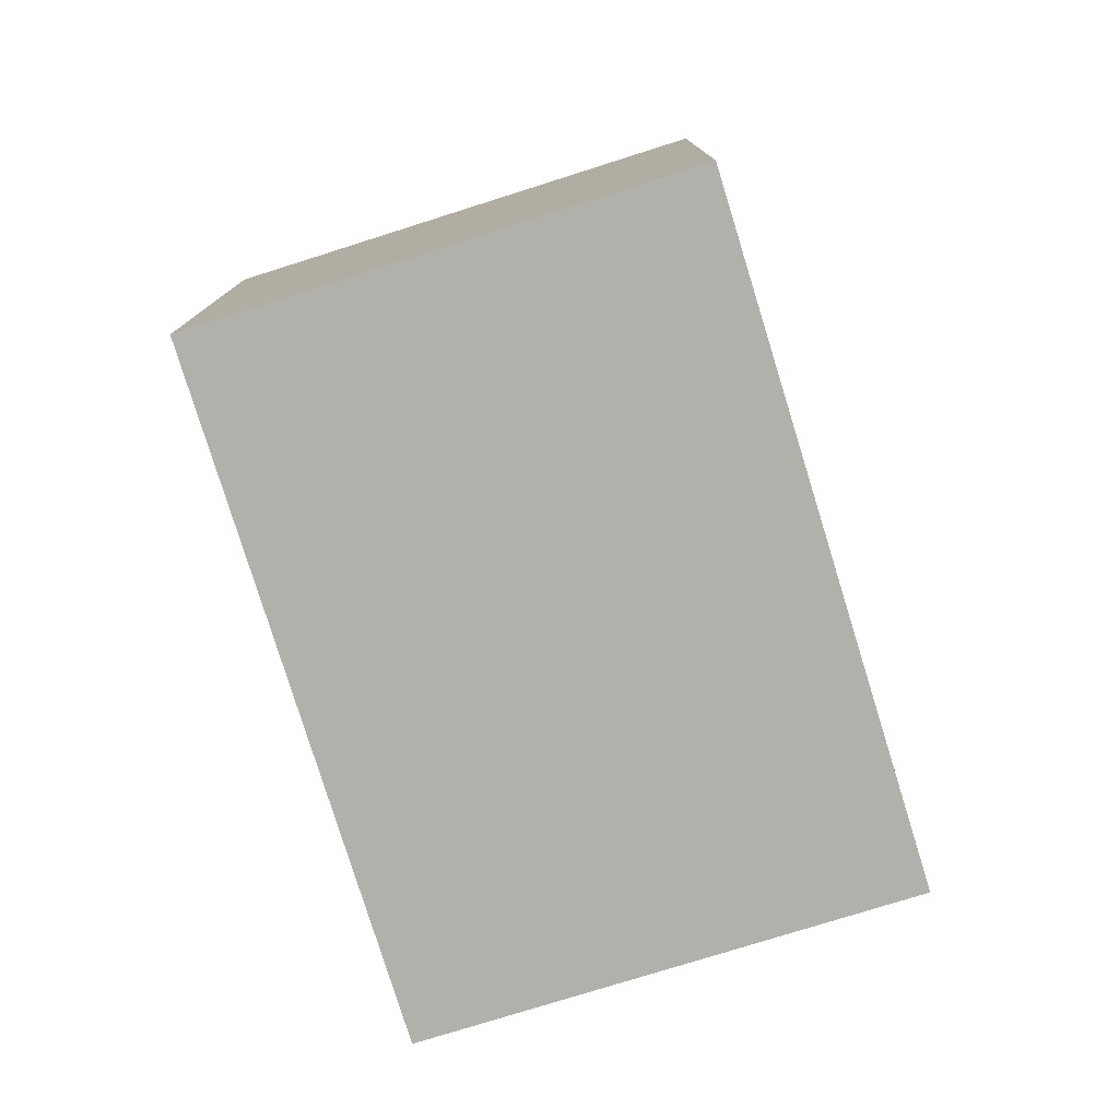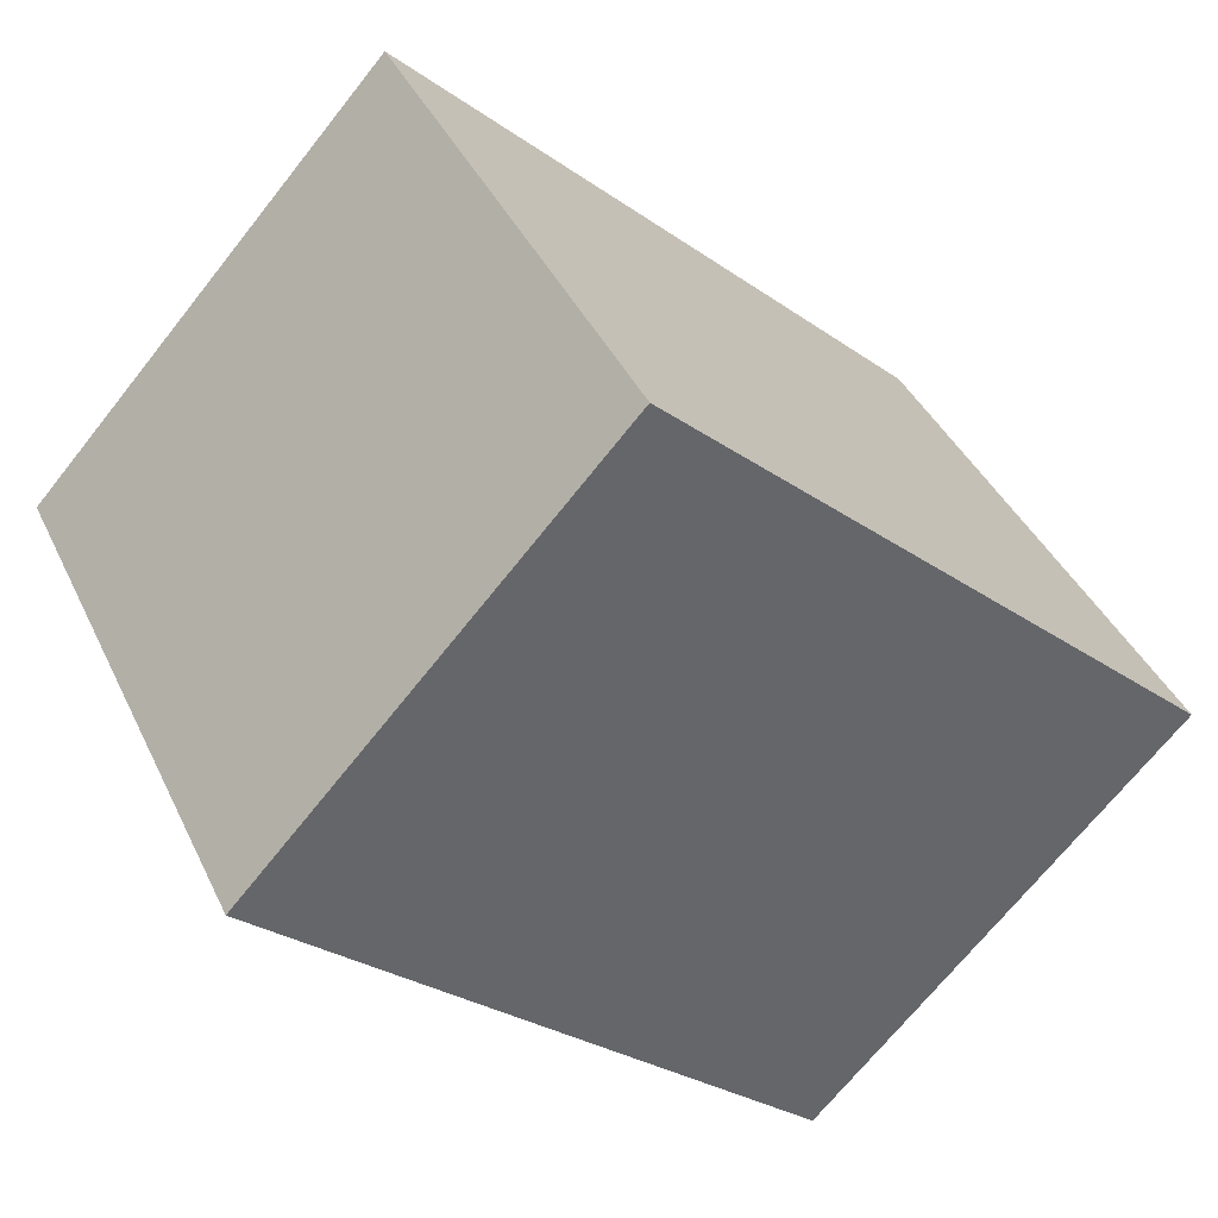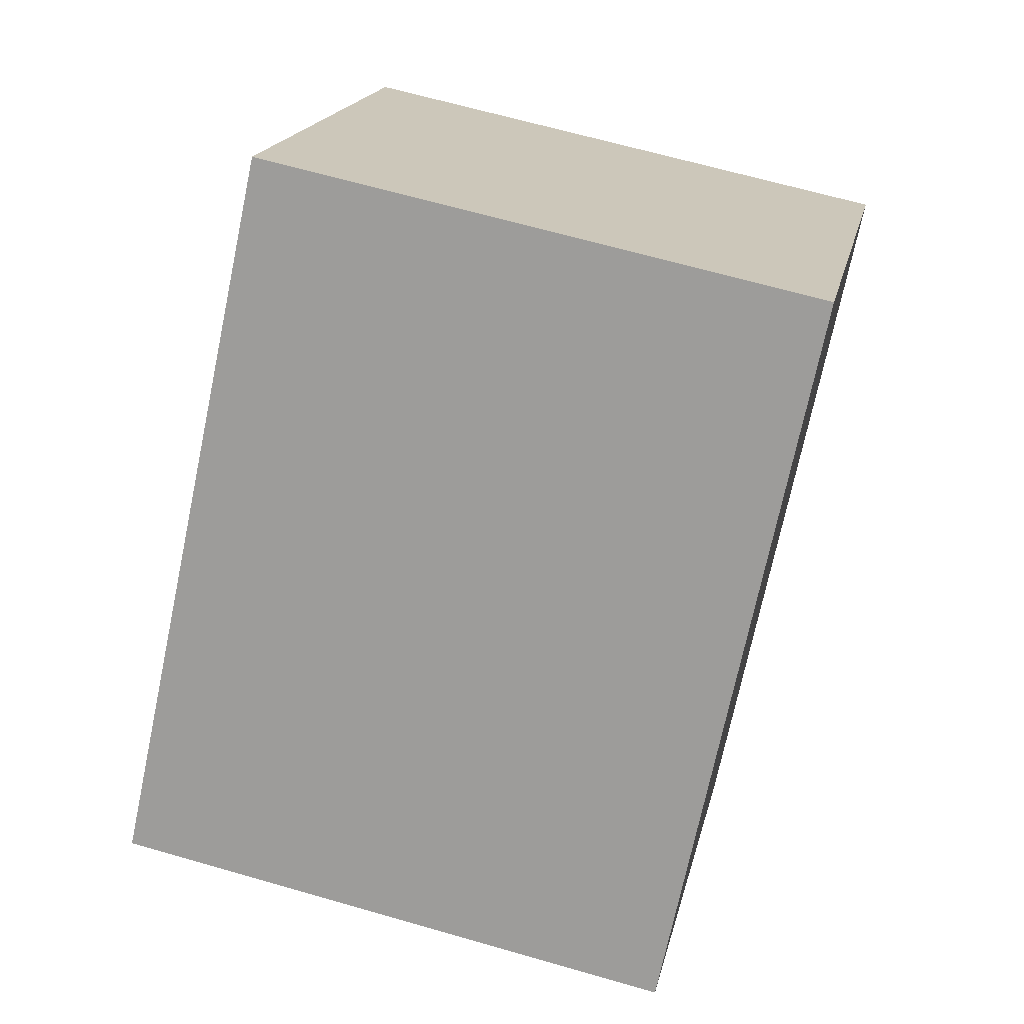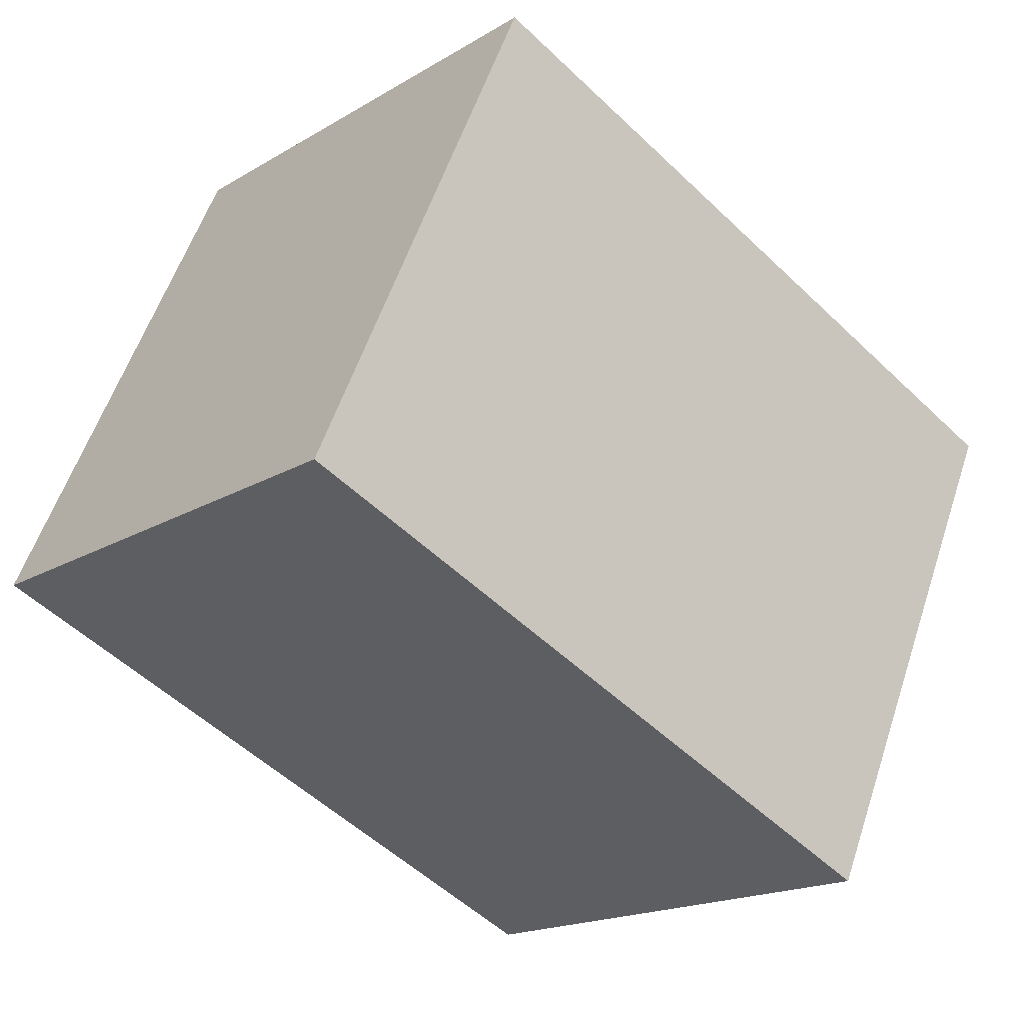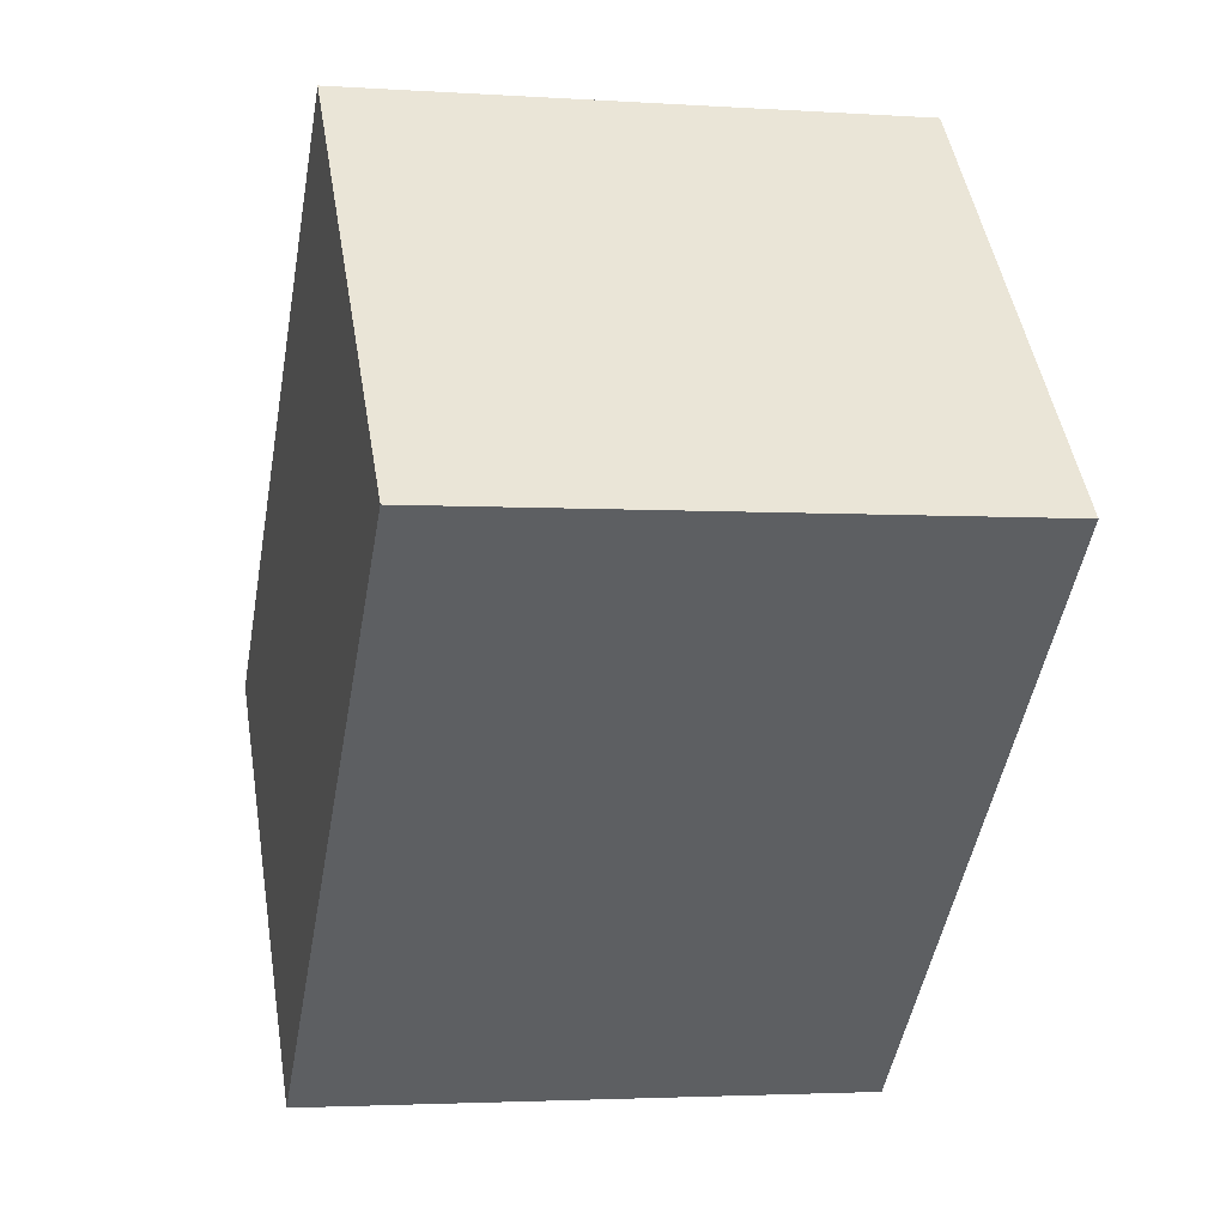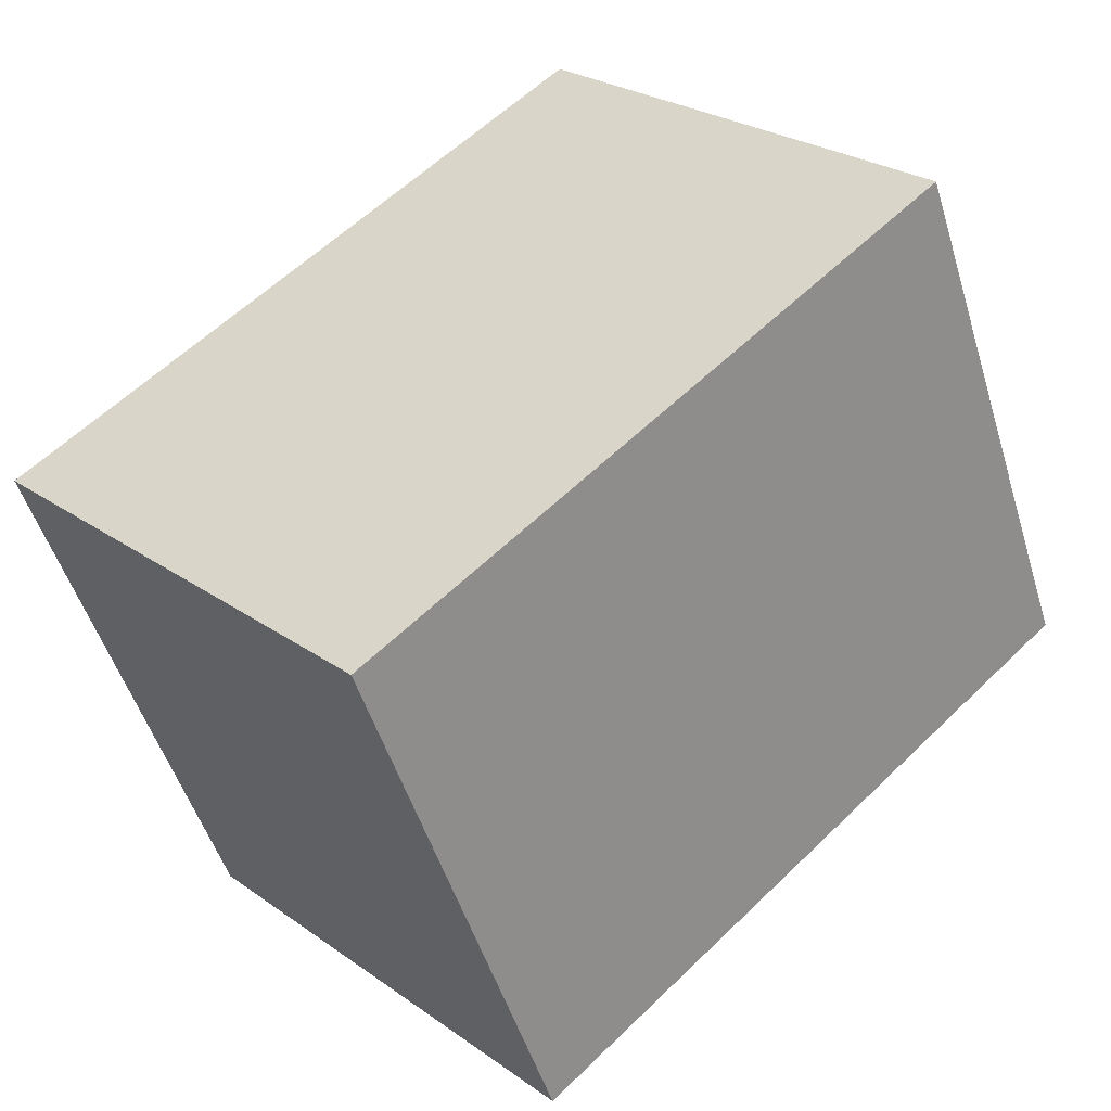
<metadata>
{"format":"obj","ext":"obj","renderer":"f3d","projection":"perspective","resolution":1024,"background":"white","views":[{"elev":-78.5,"azim":-29.8,"up":"+Y"},{"elev":40.1,"azim":-23.5,"up":"+Z"},{"elev":65.4,"azim":106.2,"up":"+Z"},{"elev":56.5,"azim":18.2,"up":"+Z"},{"elev":-2.8,"azim":-103.3,"up":"+Z"},{"elev":-50.3,"azim":-163.2,"up":"+Z"}]}
</metadata>
<code>
v  7.148 11.2 7.764
v  0 0 0
v  7.148 -4.754e-16 7.764
v  0.0002382 11.2 -0.000355
v  9.637 -3.331e-16 5.44
v  9.637 11.2 5.44
v  15.5 1.906e-18 -0.03112
v  15.5 11.2 -0.03147
v  17.87 1.375e-16 -2.245
v  17.87 11.2 -2.245
v  10.68 6.095e-16 -9.954
v  10.68 11.2 -9.954
v  6.232 11.2 -5.81
v  6.232 3.558e-16 -5.81
v  5.342 11.2 -4.979
v  5.341 3.049e-16 -4.979
g defaultobject
f 1 2 3
f 2 1 4
f 5 1 3
f 1 5 6
f 7 6 5
f 6 7 8
f 9 8 7
f 8 9 10
f 11 10 9
f 10 11 12
f 13 11 14
f 11 13 12
f 15 14 16
f 14 15 13
f 4 16 2
f 16 4 15
f 1 15 4
f 15 1 13
f 13 1 12
f 12 1 6
f 12 6 8
f 12 8 10
f 2 5 3
f 5 2 7
f 7 2 9
f 9 2 16
f 9 16 11
f 11 16 14

</code>
